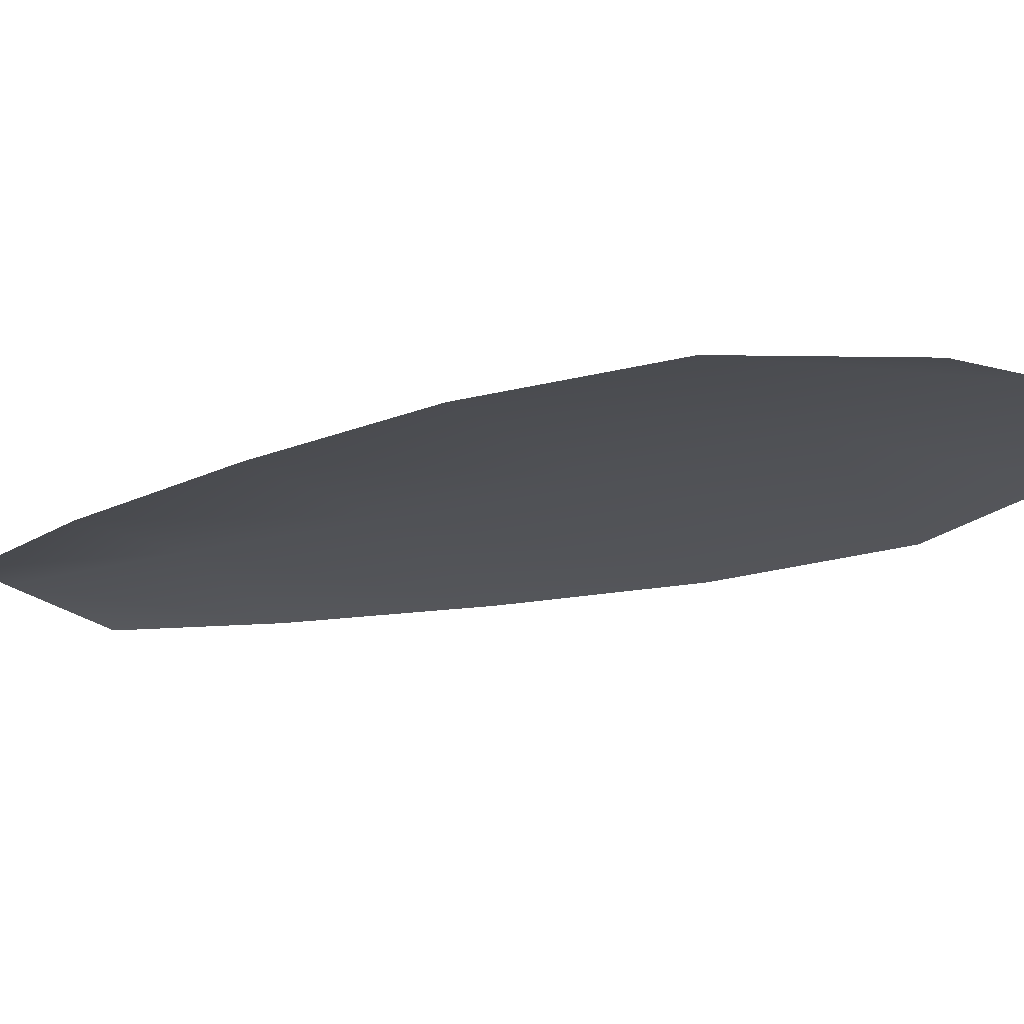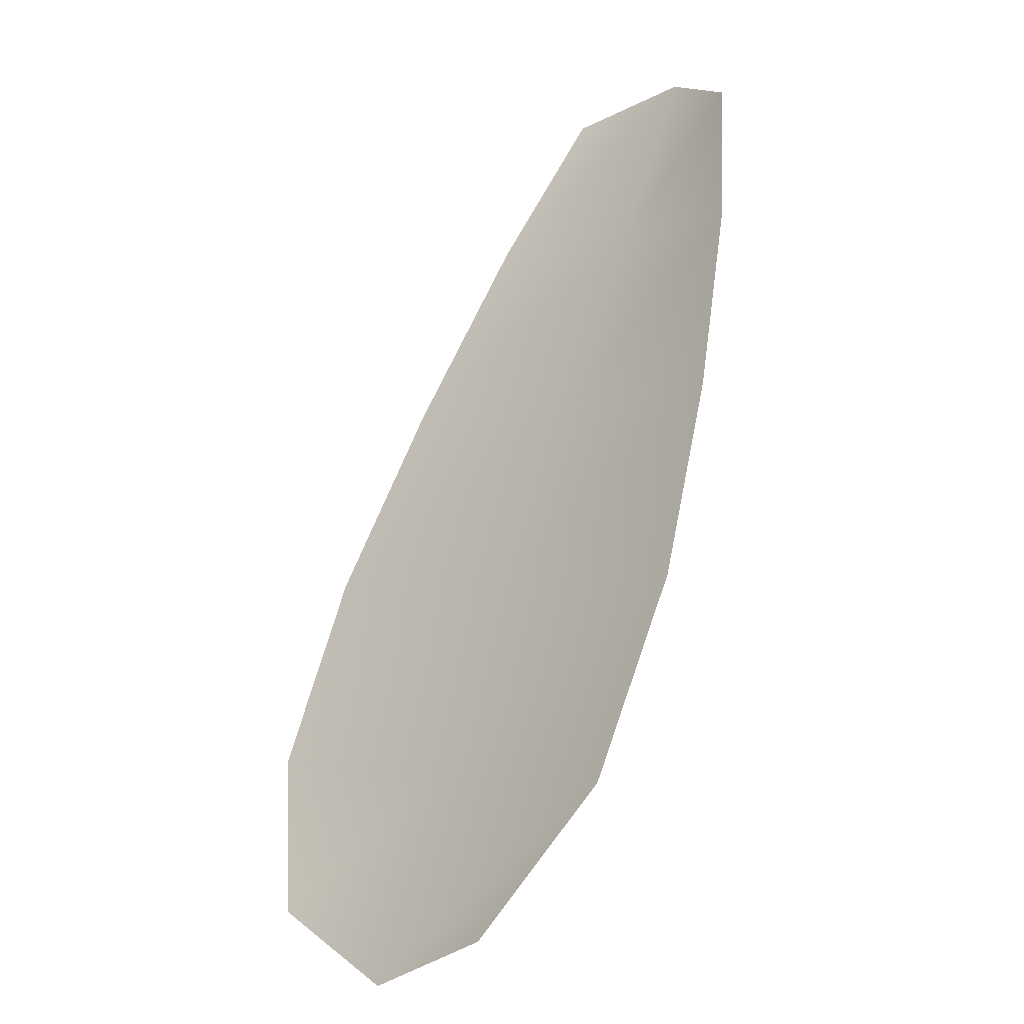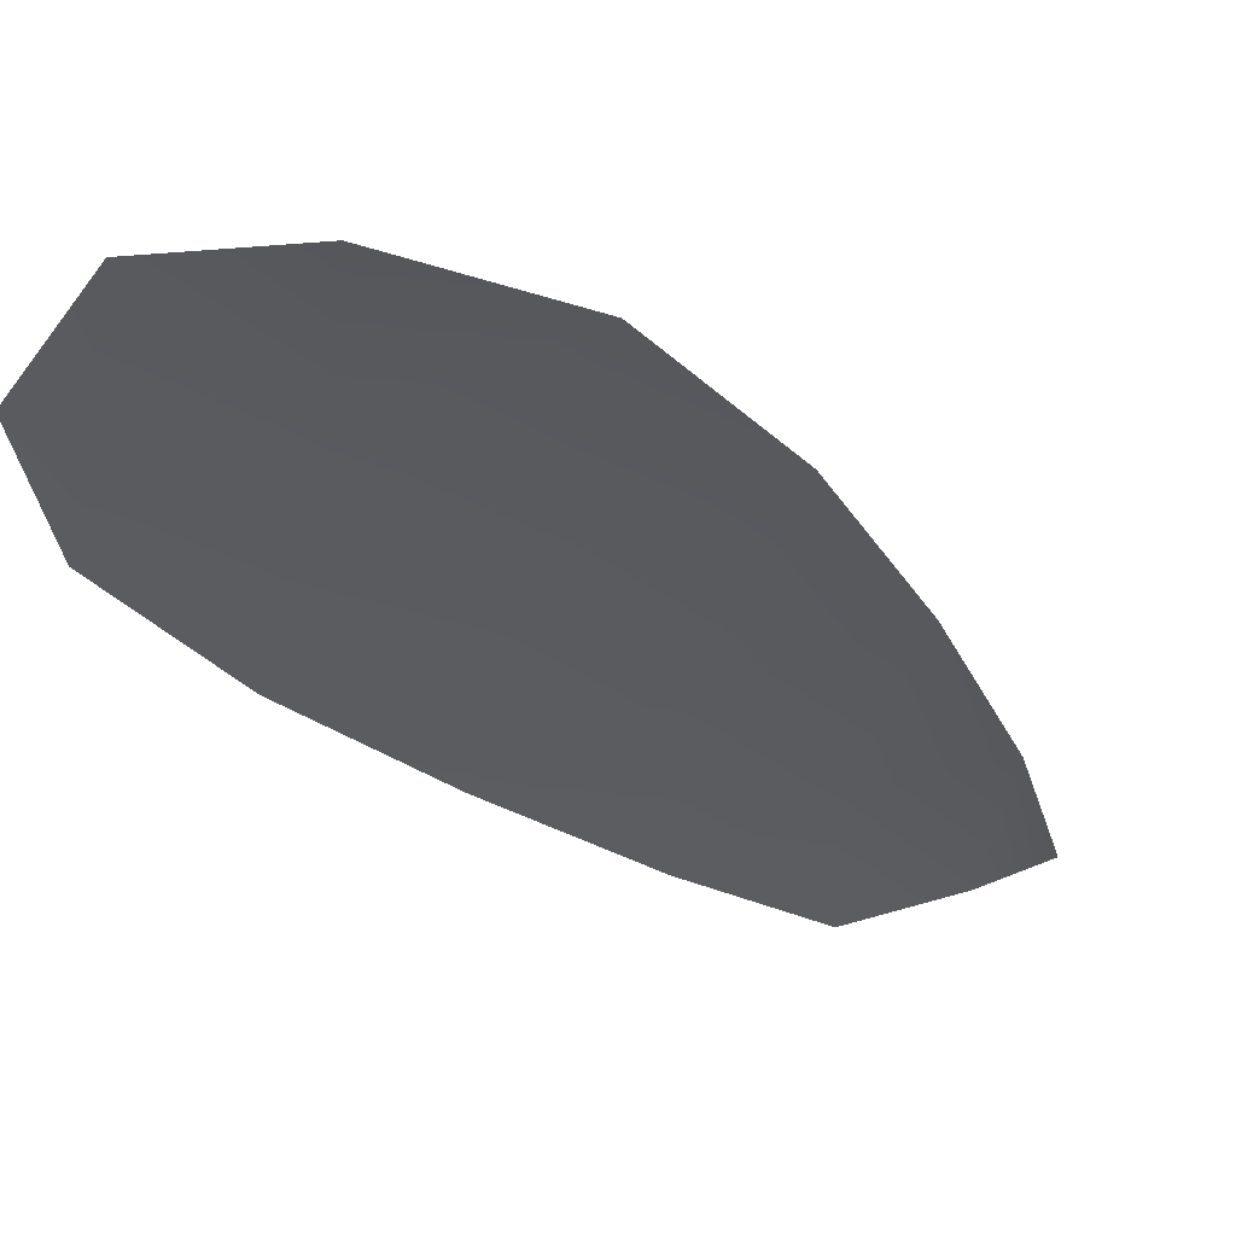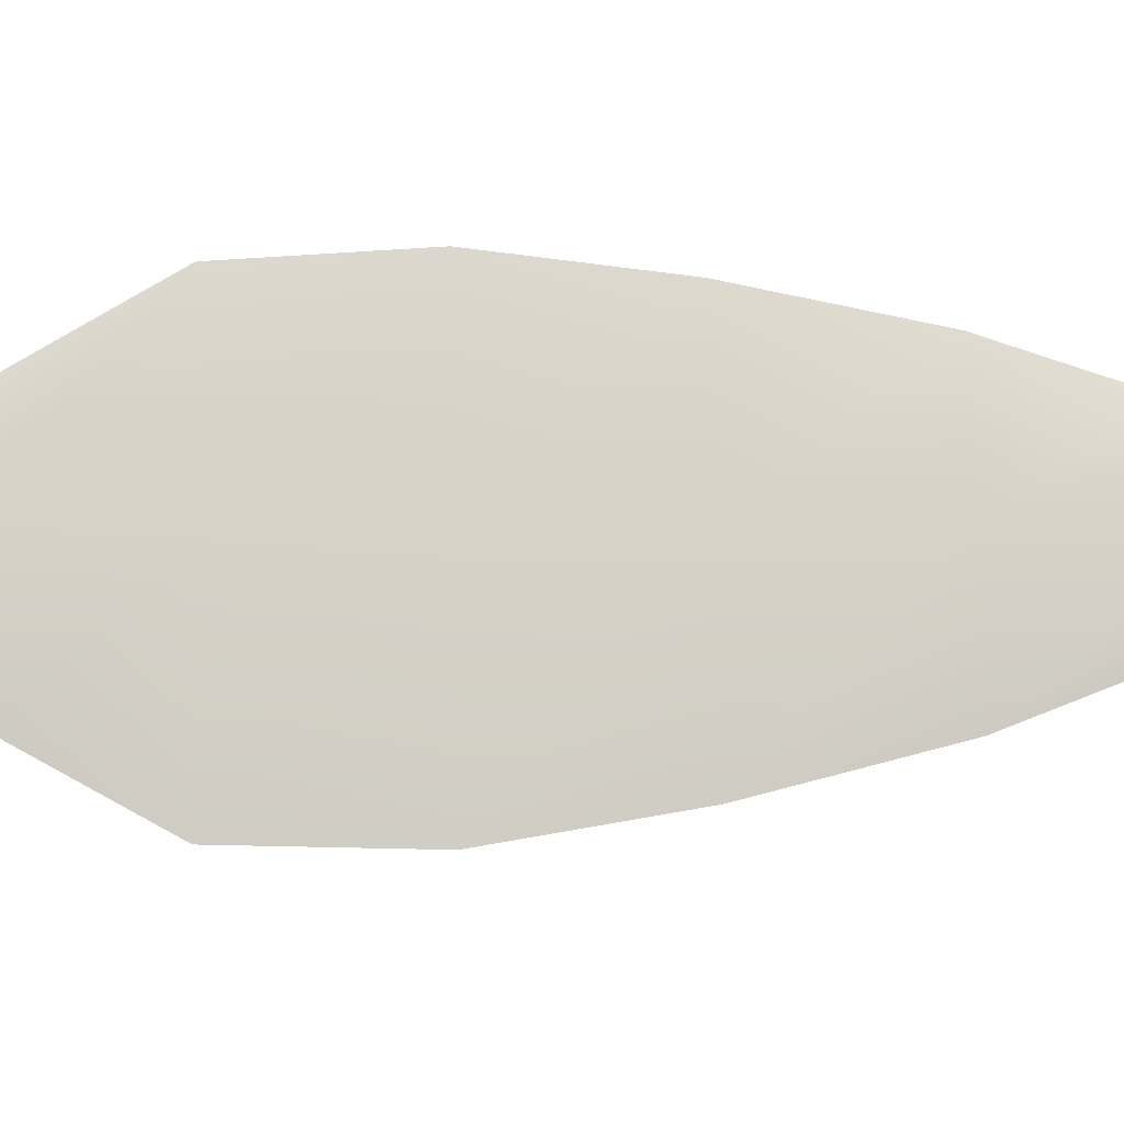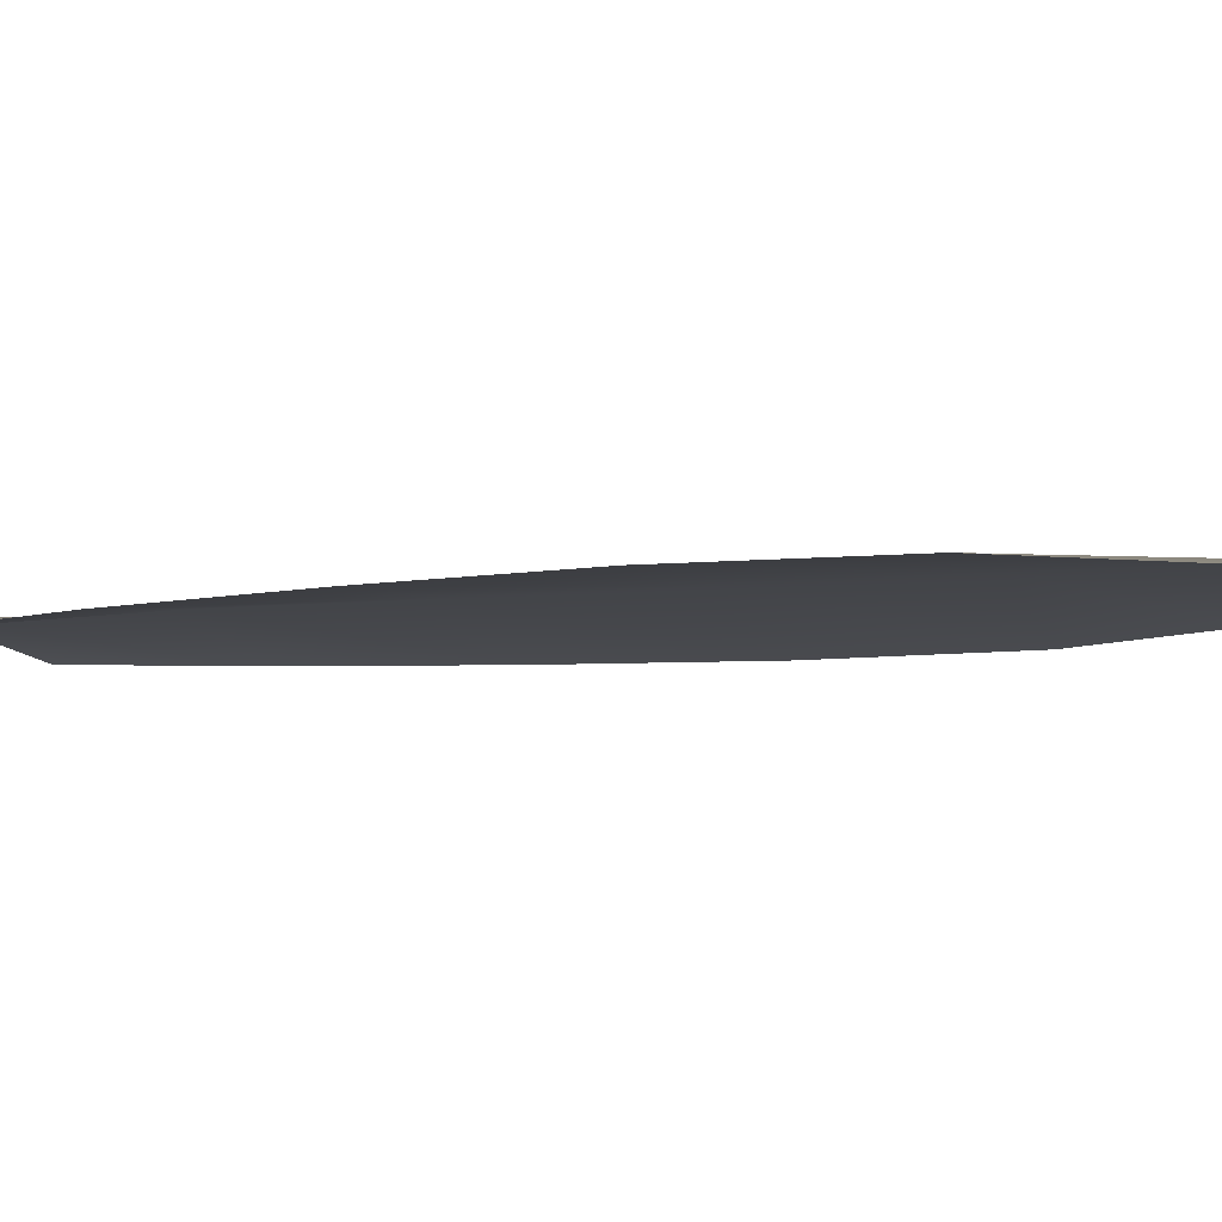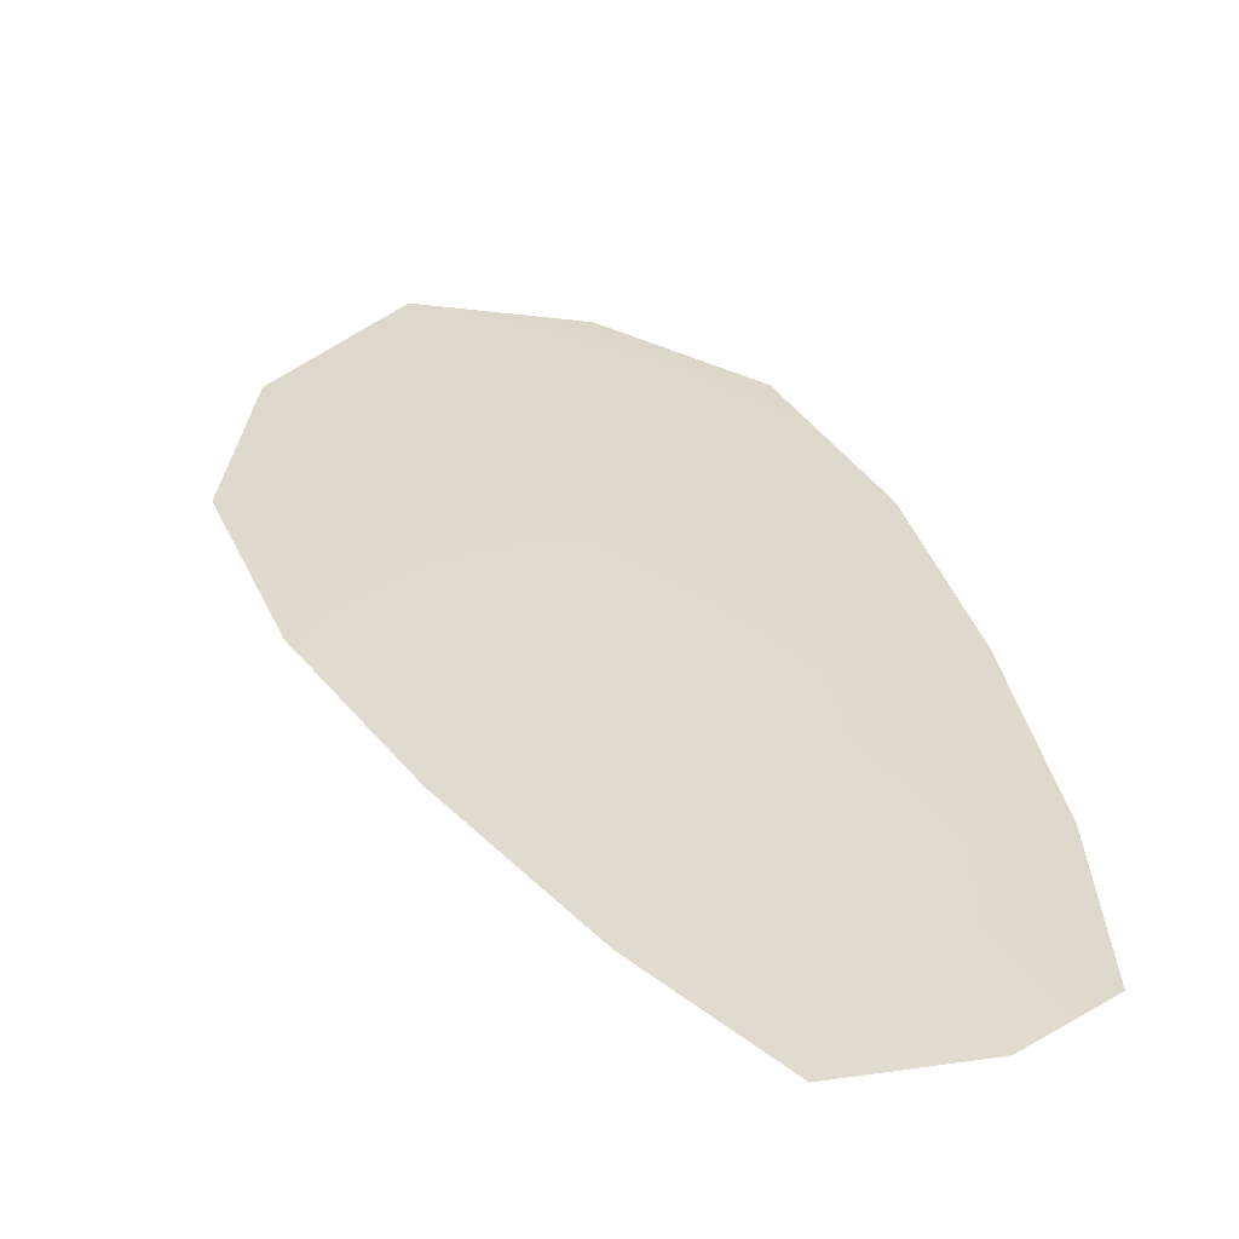
<metadata>
{"format":"obj","ext":"obj","renderer":"f3d","projection":"perspective","resolution":1024,"background":"white","views":[{"elev":-20.1,"azim":-37.7,"up":"+Z"},{"elev":-37.0,"azim":-137.1,"up":"+Y"},{"elev":-32.4,"azim":60.2,"up":"+Z"},{"elev":78.2,"azim":112.9,"up":"+Z"},{"elev":-8.3,"azim":-49.8,"up":"+Z"},{"elev":33.0,"azim":-178.9,"up":"+Z"}]}
</metadata>
<code>
o feather_flight_tertiary_023
v 0.06614 0.05244 0.01741
v 0.06481 0.05185 0.01741
v 0.069 0.04672 0.01741
v 0.06718 0.0459 0.01741
v 0.06534 0.05244 0.01756
v 0.06823 0.04598 0.01756
v 0.06694 0.05162 0.01741
v 0.06782 0.05047 0.01741
v 0.0686 0.04927 0.01741
v 0.06912 0.04796 0.01741
v 0.06617 0.04664 0.01741
v 0.06554 0.0479 0.01741
v 0.06516 0.04927 0.01741
v 0.06489 0.0507 0.01741
v 0.06592 0.05116 0.01756
v 0.06649 0.04987 0.01756
v 0.06707 0.04858 0.01756
v 0.06764 0.0473 0.01756
f 18 10 3 6
f 11 18 6 4
f 5 1 7 15
f 15 7 8 16
f 16 8 9 17
f 17 9 10 18
f 2 5 15 14
f 14 15 16 13
f 13 16 17 12
f 12 17 18 11

</code>
